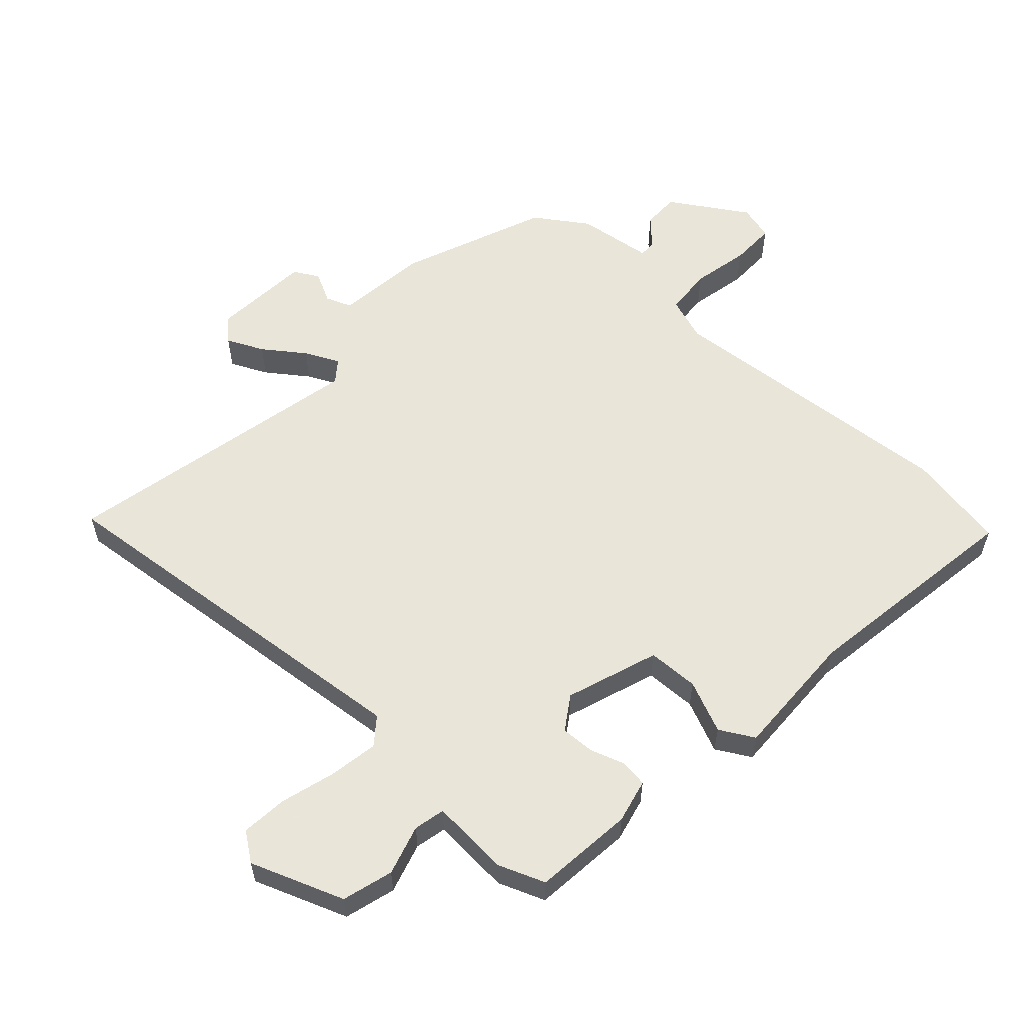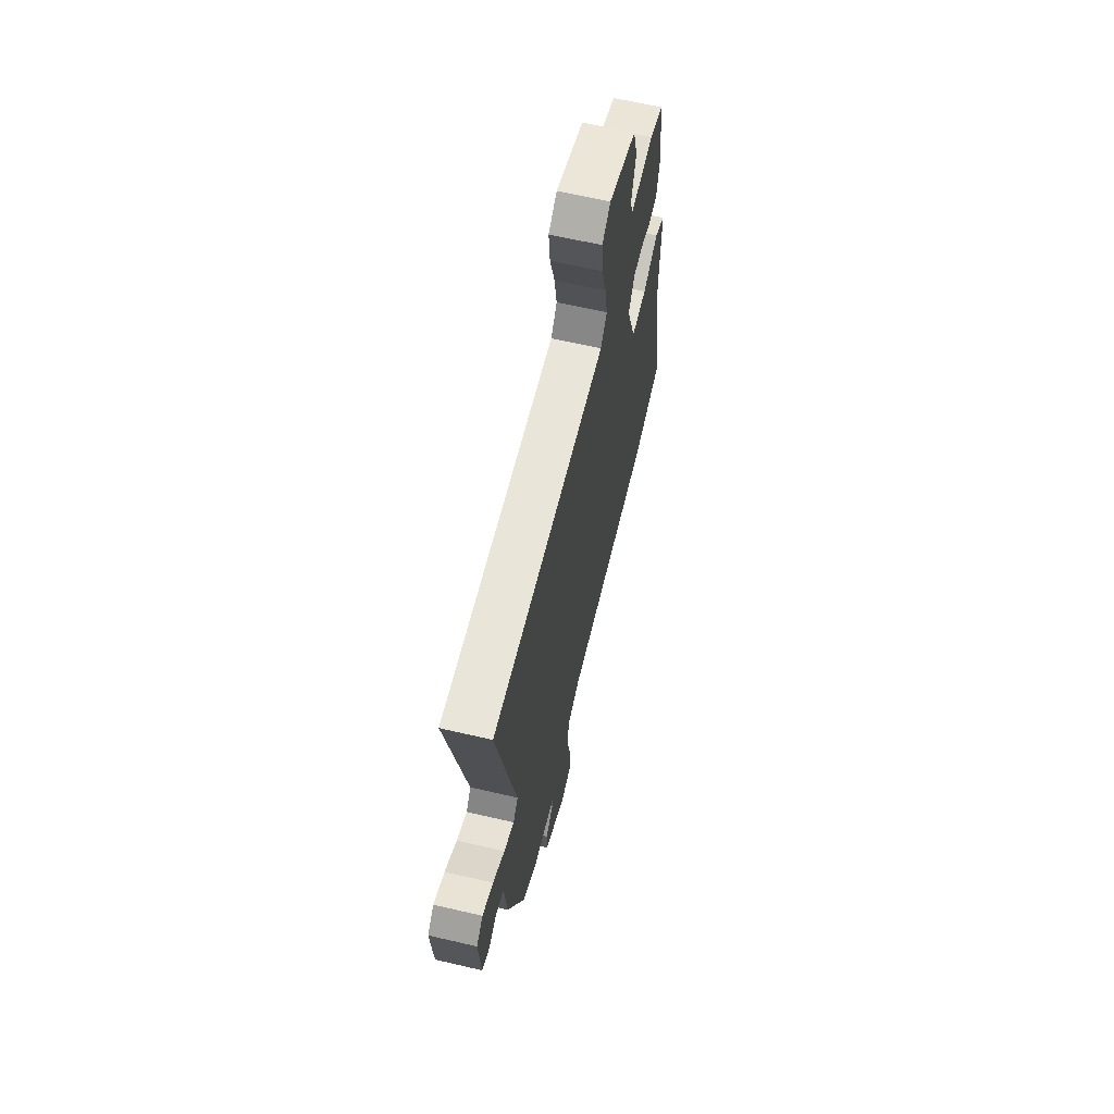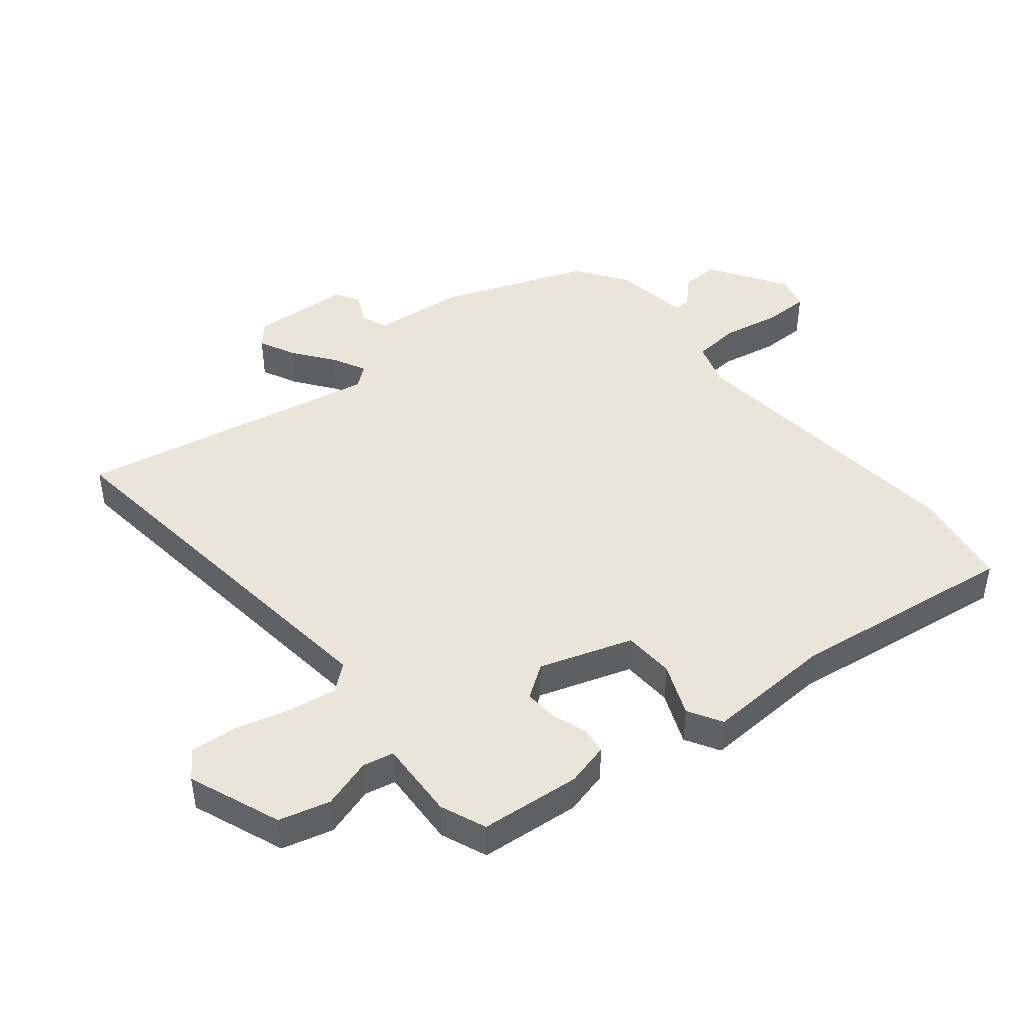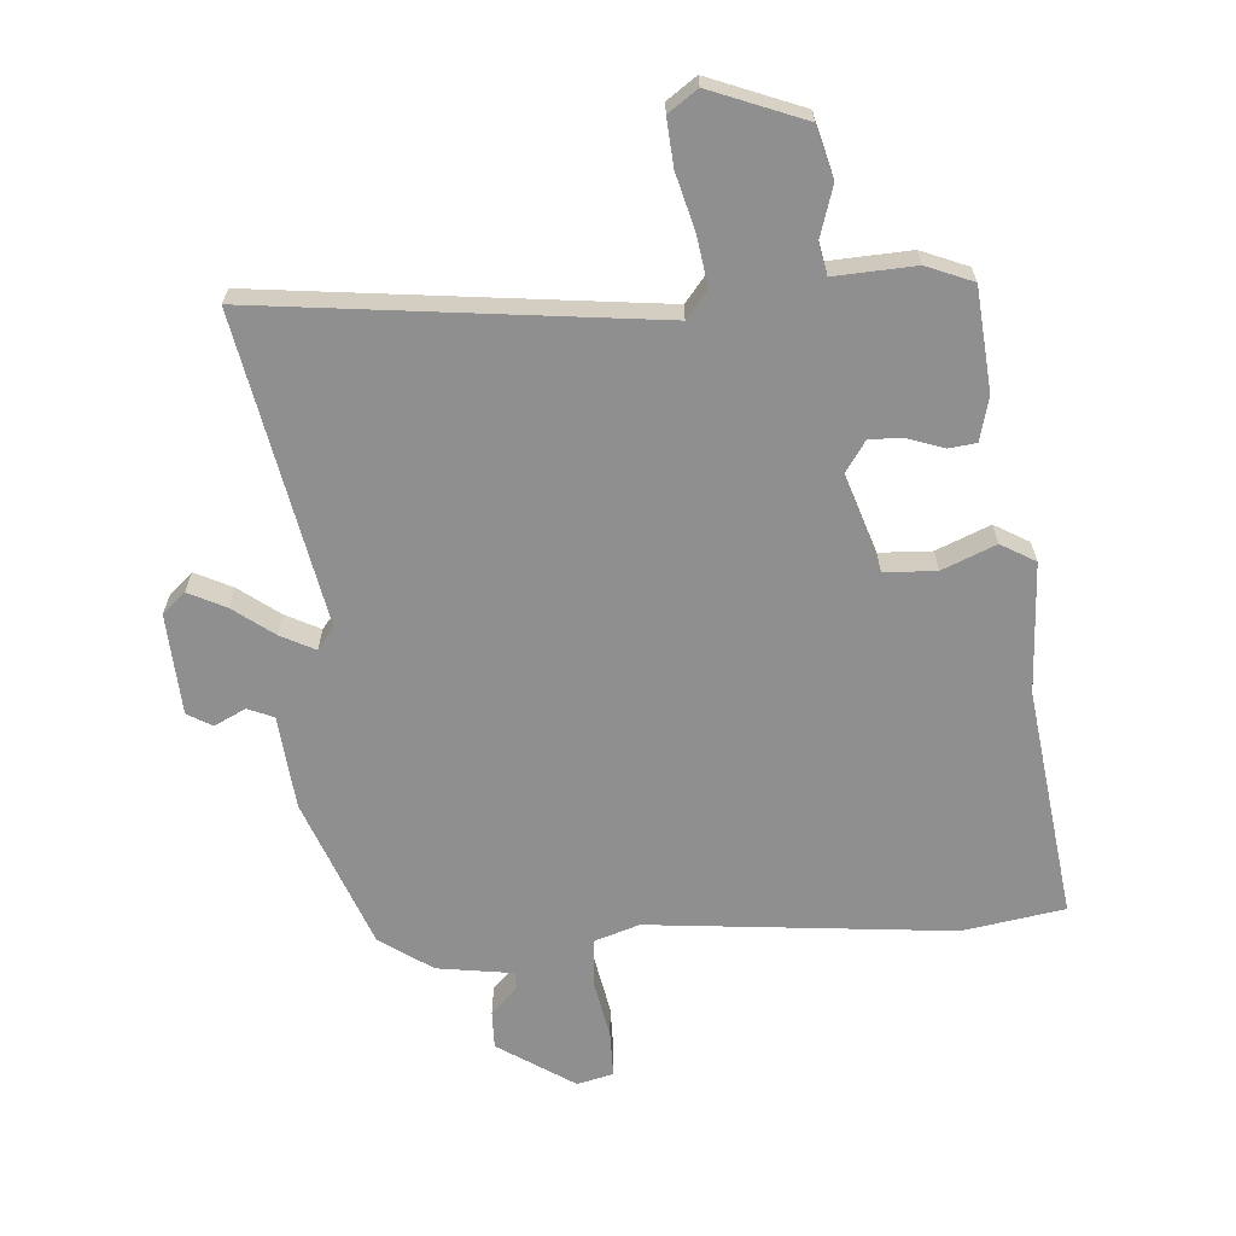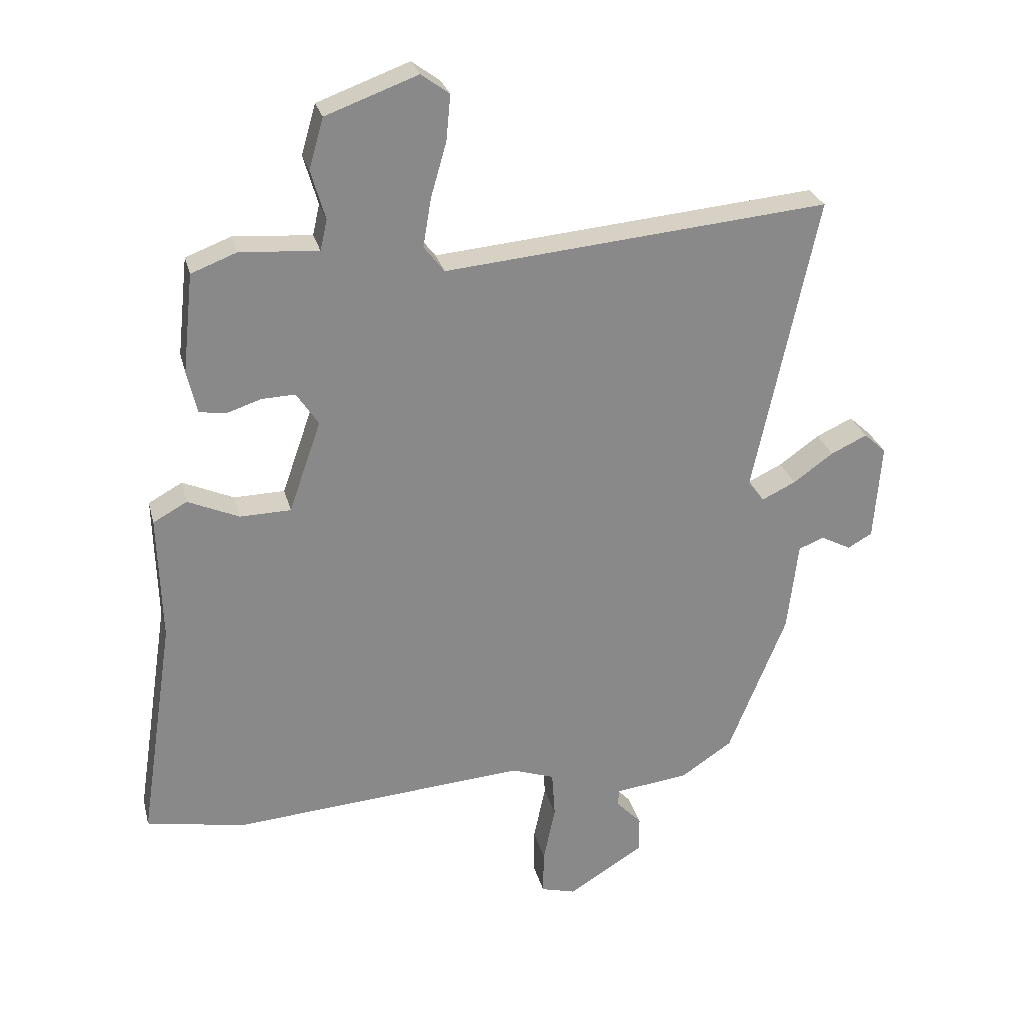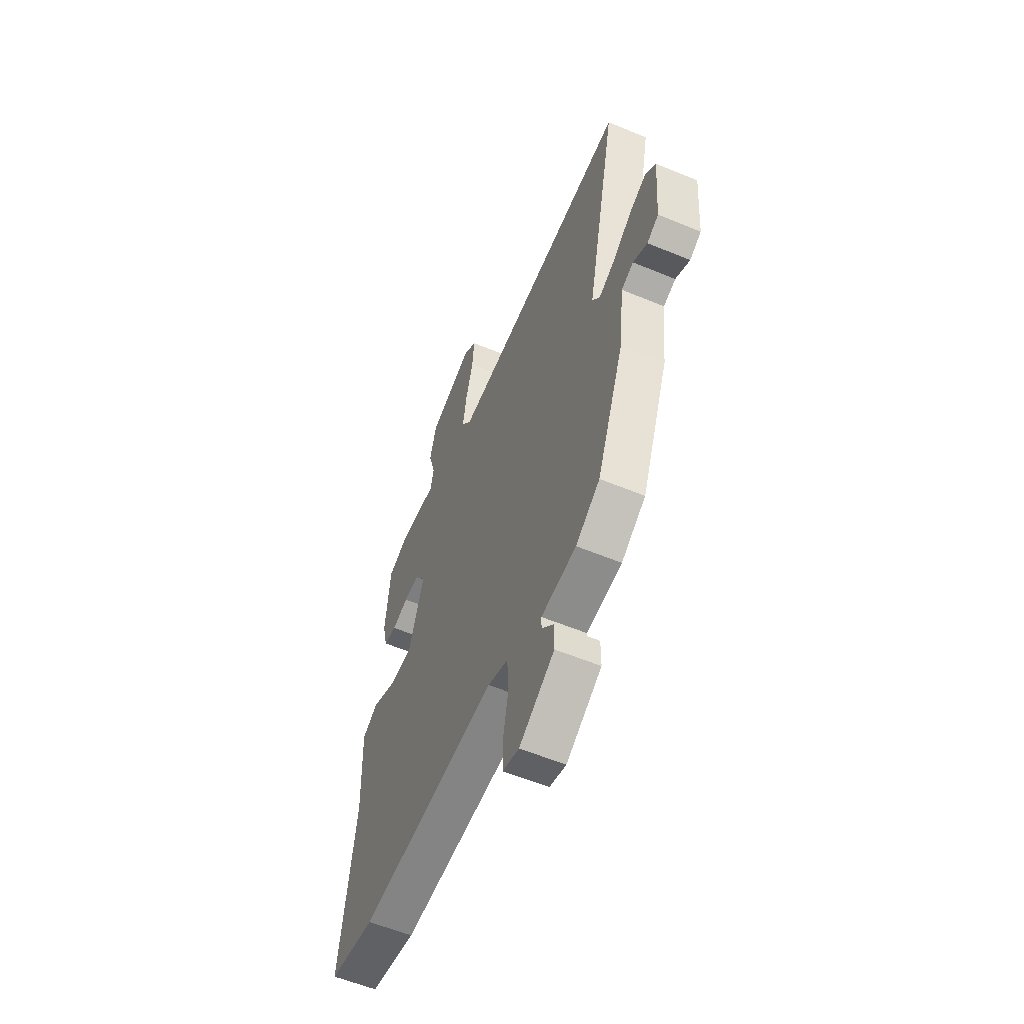
<metadata>
{"format":"obj","ext":"obj","renderer":"f3d","projection":"perspective","resolution":1024,"background":"white","views":[{"elev":57.7,"azim":42.3,"up":"+Y"},{"elev":64.4,"azim":-76.8,"up":"+Z"},{"elev":45.0,"azim":49.7,"up":"+Y"},{"elev":-65.4,"azim":3.2,"up":"+Y"},{"elev":27.0,"azim":166.4,"up":"+Z"},{"elev":-57.2,"azim":-113.4,"up":"+Z"}]}
</metadata>
<code>
v -0.448 0.07 -0.482
v -0.54 0.07 -0.253
v -0.557 0.07 -0.108
v -0.598 0.07 -0.092
v -0.646 0.07 -0.117
v -0.685 0.07 -0.095
v -0.697 0.07 0.061
v -0.662 0.07 0.093
v -0.604 0.07 0.066
v -0.54 0.07 0.02
v -0.486 0.07 -0.006
v -0.46 0.07 0.028
v -0.562 0.07 0.507
v 0.052 0.07 0.45
v 0.085 0.07 0.492
v 0.072 0.07 0.569
v 0.047 0.07 0.656
v 0.04 0.07 0.729
v 0.085 0.07 0.762
v 0.232 0.07 0.708
v 0.255 0.07 0.628
v 0.232 0.07 0.549
v 0.243 0.07 0.5
v 0.368 0.07 0.509
v 0.441 0.07 0.481
v 0.458 0.07 0.323
v 0.442 0.07 0.254
v 0.399 0.07 0.248
v 0.344 0.07 0.266
v 0.291 0.07 0.268
v 0.256 0.07 0.215
v 0.307 0.07 0.069
v 0.388 0.07 0.067
v 0.47 0.07 0.103
v 0.524 0.07 0.073
v 0.518 0.07 -0.129
v 0.572 0.07 -0.487
v 0.415 0.07 -0.516
v -0.057 0.07 -0.479
v -0.126 0.07 -0.503
v -0.131 0.07 -0.578
v -0.112 0.07 -0.668
v -0.111 0.07 -0.739
v -0.167 0.07 -0.754
v -0.287 0.07 -0.679
v -0.287 0.07 -0.621
v -0.247 0.07 -0.579
v -0.247 0.07 -0.552
v -0.366 0.07 -0.537
v -0.448 0 -0.482
v -0.54 0 -0.253
v -0.557 0 -0.108
v -0.598 0 -0.092
v -0.646 0 -0.117
v -0.685 0 -0.095
v -0.697 0 0.061
v -0.662 0 0.093
v -0.604 0 0.066
v -0.54 0 0.02
v -0.486 0 -0.006
v -0.46 0 0.028
v -0.562 0 0.507
v 0.052 0 0.45
v 0.085 0 0.492
v 0.072 0 0.569
v 0.047 0 0.656
v 0.04 0 0.729
v 0.085 0 0.762
v 0.232 0 0.708
v 0.255 0 0.628
v 0.232 0 0.549
v 0.243 0 0.5
v 0.368 0 0.509
v 0.441 0 0.481
v 0.458 0 0.323
v 0.442 0 0.254
v 0.399 0 0.248
v 0.344 0 0.266
v 0.291 0 0.268
v 0.256 0 0.215
v 0.307 0 0.069
v 0.388 0 0.067
v 0.47 0 0.103
v 0.524 0 0.073
v 0.518 0 -0.129
v 0.572 0 -0.487
v 0.415 0 -0.516
v -0.057 0 -0.479
v -0.126 0 -0.503
v -0.131 0 -0.578
v -0.112 0 -0.668
v -0.111 0 -0.739
v -0.167 0 -0.754
v -0.287 0 -0.679
v -0.287 0 -0.621
v -0.247 0 -0.579
v -0.247 0 -0.552
v -0.366 0 -0.537
f 48 49 1 2
f 44 45 46 47
f 44 47 48
f 41 42 43 44
f 40 41 44 48
f 36 37 38 39
f 36 39 40
f 33 34 35 36
f 32 33 36 40
f 31 32 40 48
f 26 27 28 29
f 26 29 30
f 23 24 25 26
f 23 26 30
f 22 23 30 31
f 20 21 22
f 19 20 22
f 16 17 18 19
f 15 16 19 22
f 14 15 22 31
f 12 13 14 31
f 7 8 9 10
f 7 10 11
f 4 5 6 7
f 3 4 7 11
f 11 12 31 48
f 2 3 11 48
f 51 50 98 97
f 96 95 94 93
f 97 96 93
f 93 92 91 90
f 97 93 90 89
f 88 87 86 85
f 89 88 85
f 85 84 83 82
f 89 85 82 81
f 97 89 81 80
f 78 77 76 75
f 79 78 75
f 75 74 73 72
f 79 75 72
f 80 79 72 71
f 71 70 69
f 71 69 68
f 68 67 66 65
f 71 68 65 64
f 80 71 64 63
f 80 63 62 61
f 59 58 57 56
f 60 59 56
f 56 55 54 53
f 60 56 53 52
f 97 80 61 60
f 97 60 52 51
f 1 50 51 2
f 2 51 52 3
f 3 52 53 4
f 4 53 54 5
f 5 54 55 6
f 6 55 56 7
f 7 56 57 8
f 8 57 58 9
f 9 58 59 10
f 10 59 60 11
f 11 60 61 12
f 12 61 62 13
f 13 62 63 14
f 14 63 64 15
f 15 64 65 16
f 16 65 66 17
f 17 66 67 18
f 18 67 68 19
f 19 68 69 20
f 20 69 70 21
f 21 70 71 22
f 22 71 72 23
f 23 72 73 24
f 24 73 74 25
f 25 74 75 26
f 26 75 76 27
f 27 76 77 28
f 28 77 78 29
f 29 78 79 30
f 30 79 80 31
f 31 80 81 32
f 32 81 82 33
f 33 82 83 34
f 34 83 84 35
f 35 84 85 36
f 36 85 86 37
f 37 86 87 38
f 38 87 88 39
f 39 88 89 40
f 40 89 90 41
f 41 90 91 42
f 42 91 92 43
f 43 92 93 44
f 44 93 94 45
f 45 94 95 46
f 46 95 96 47
f 47 96 97 48
f 48 97 98 49
f 49 98 50 1

</code>
